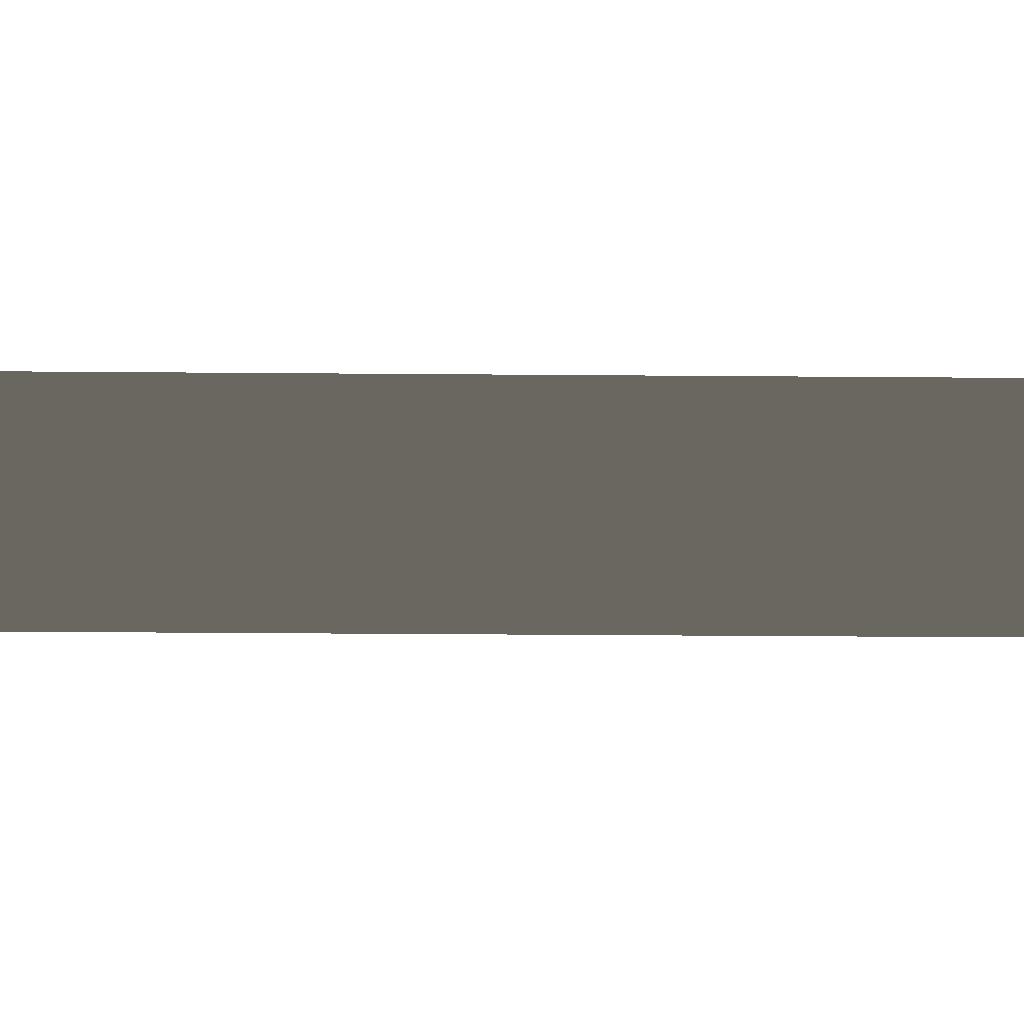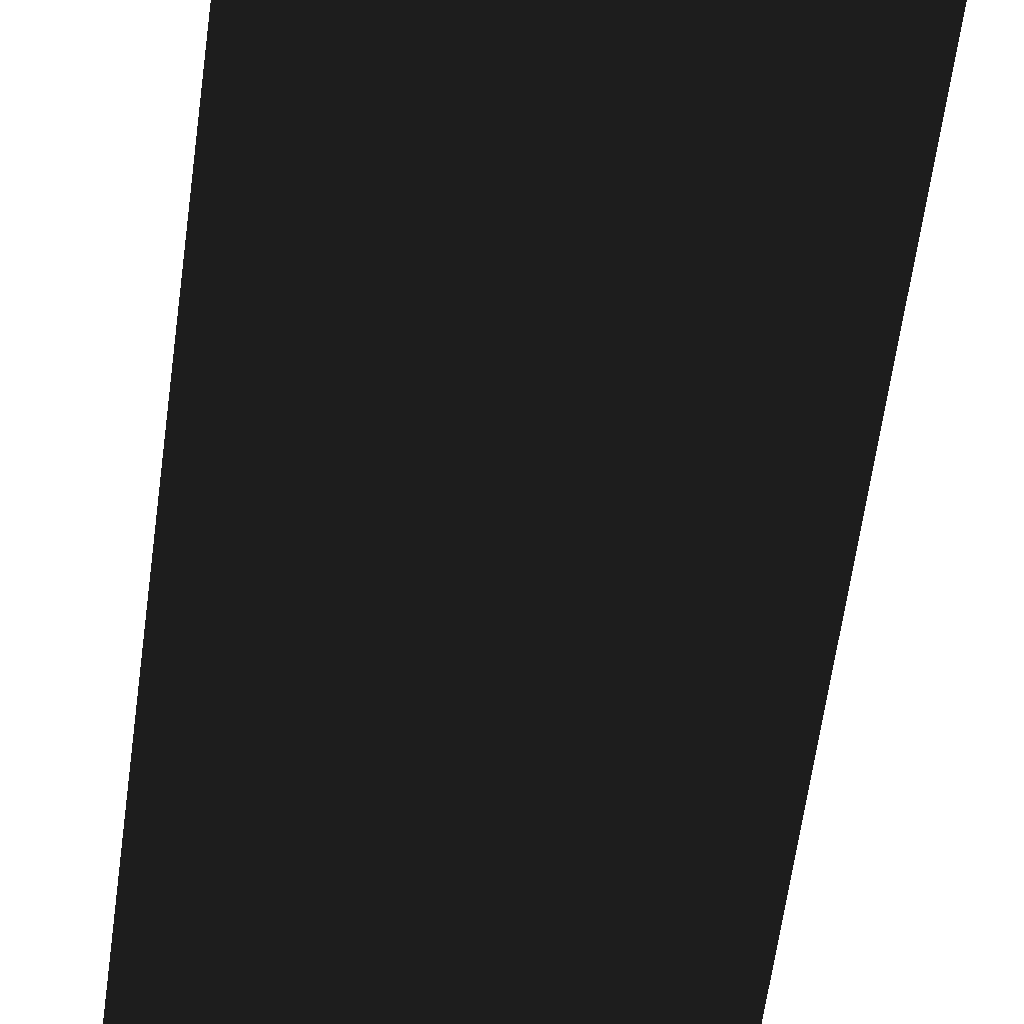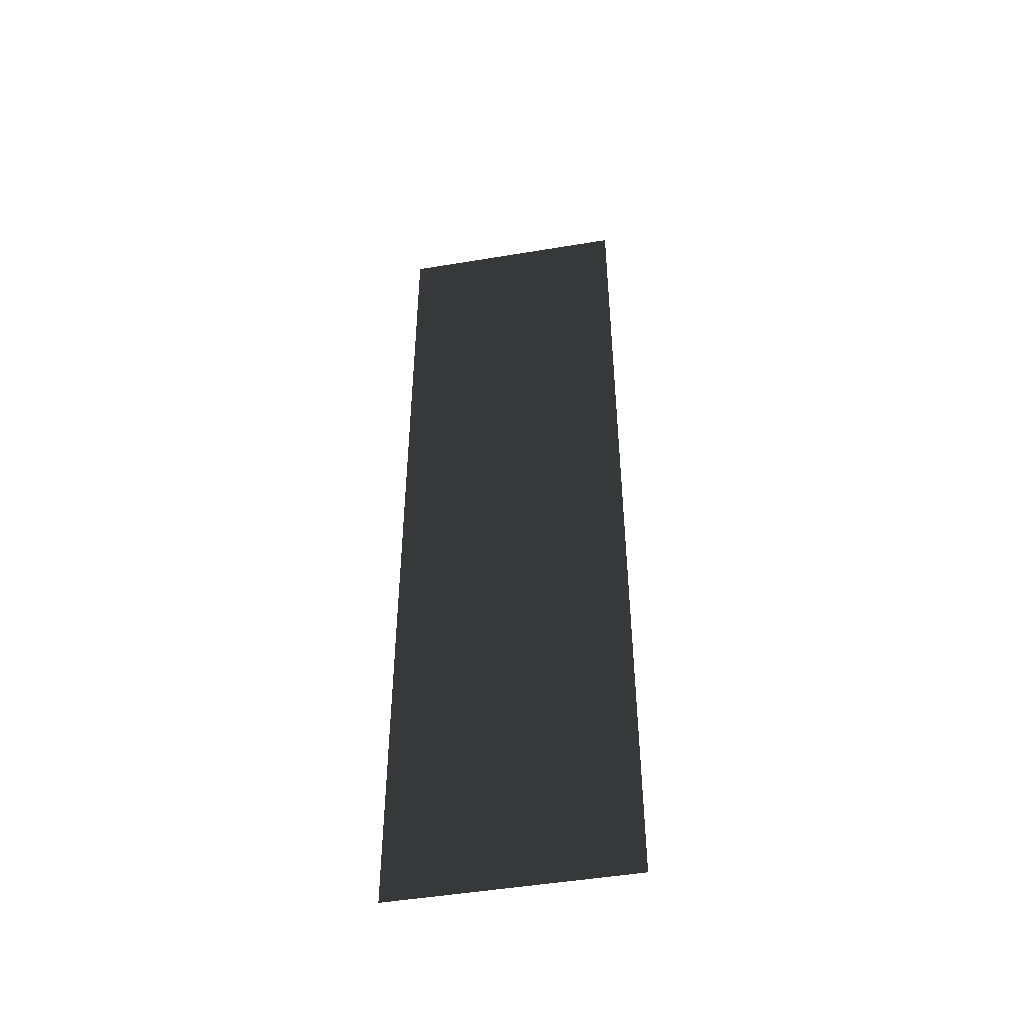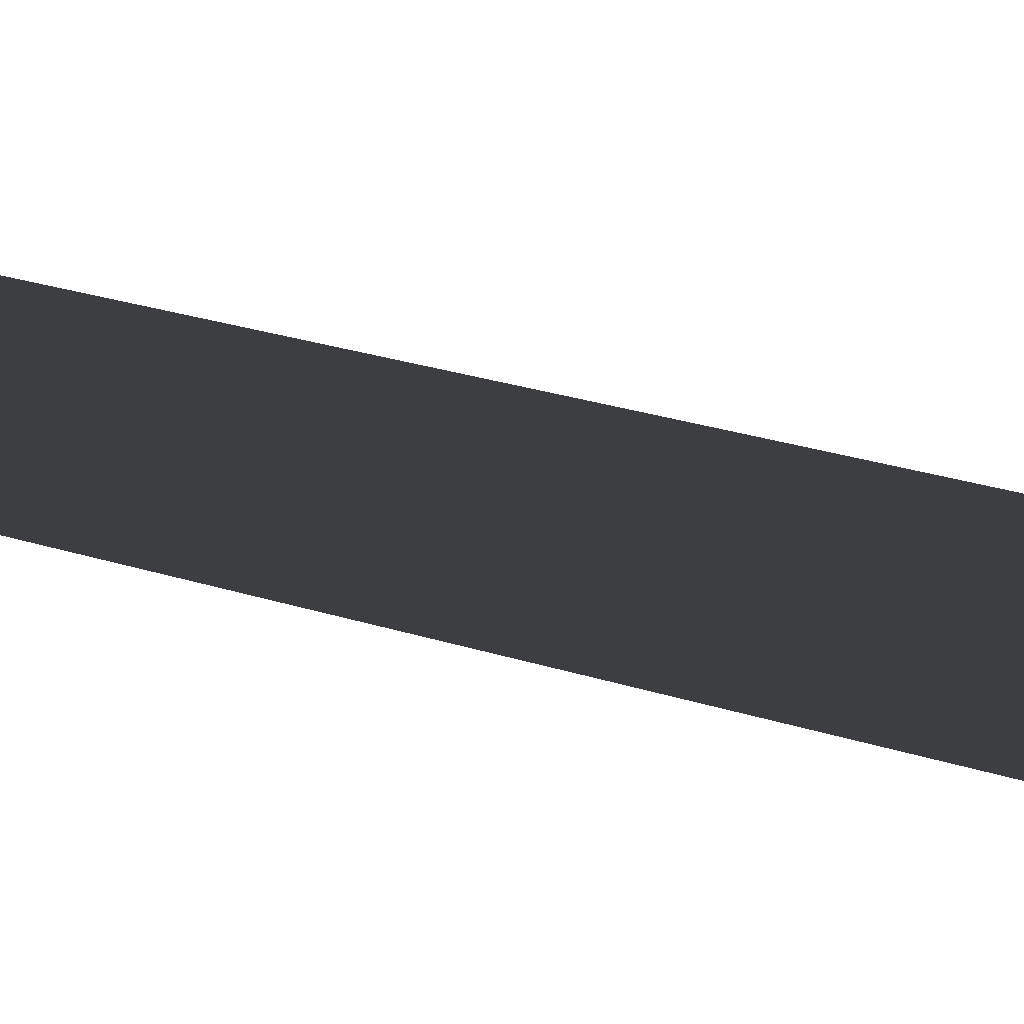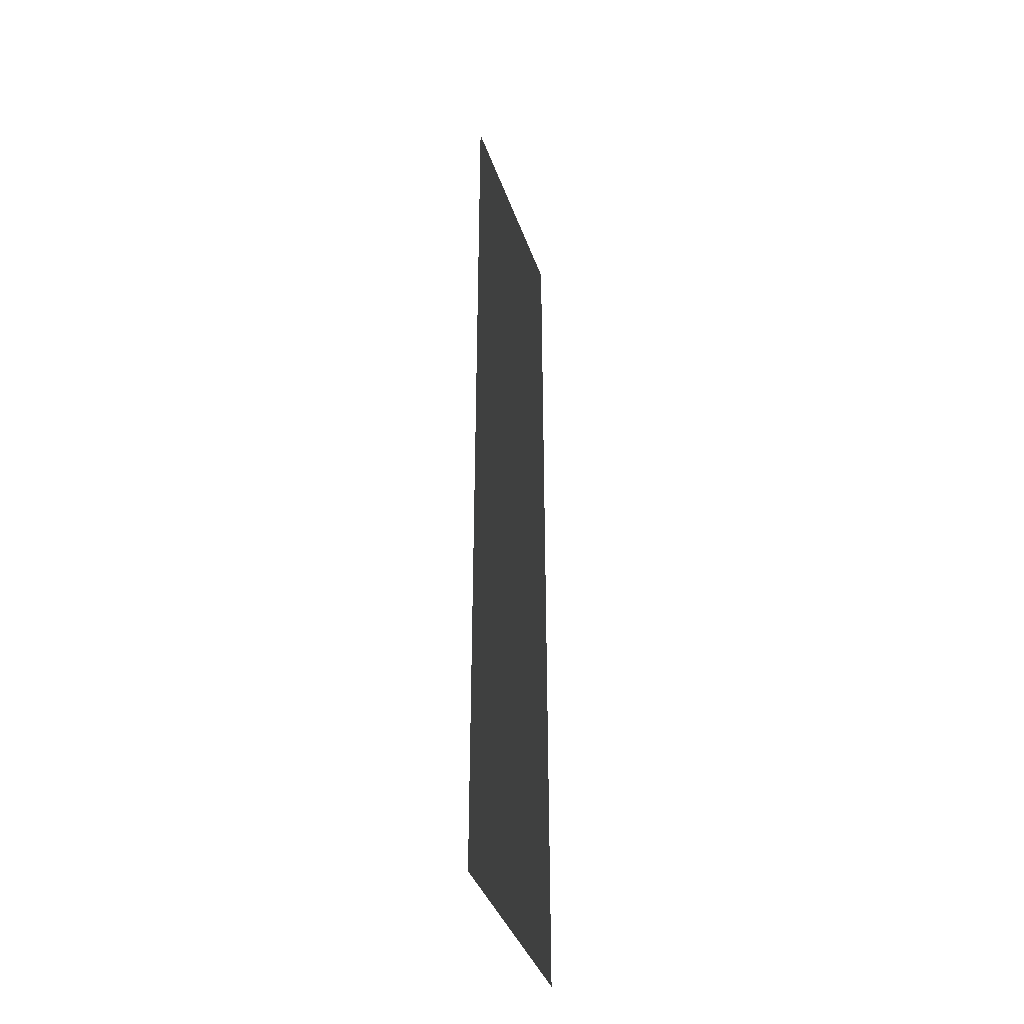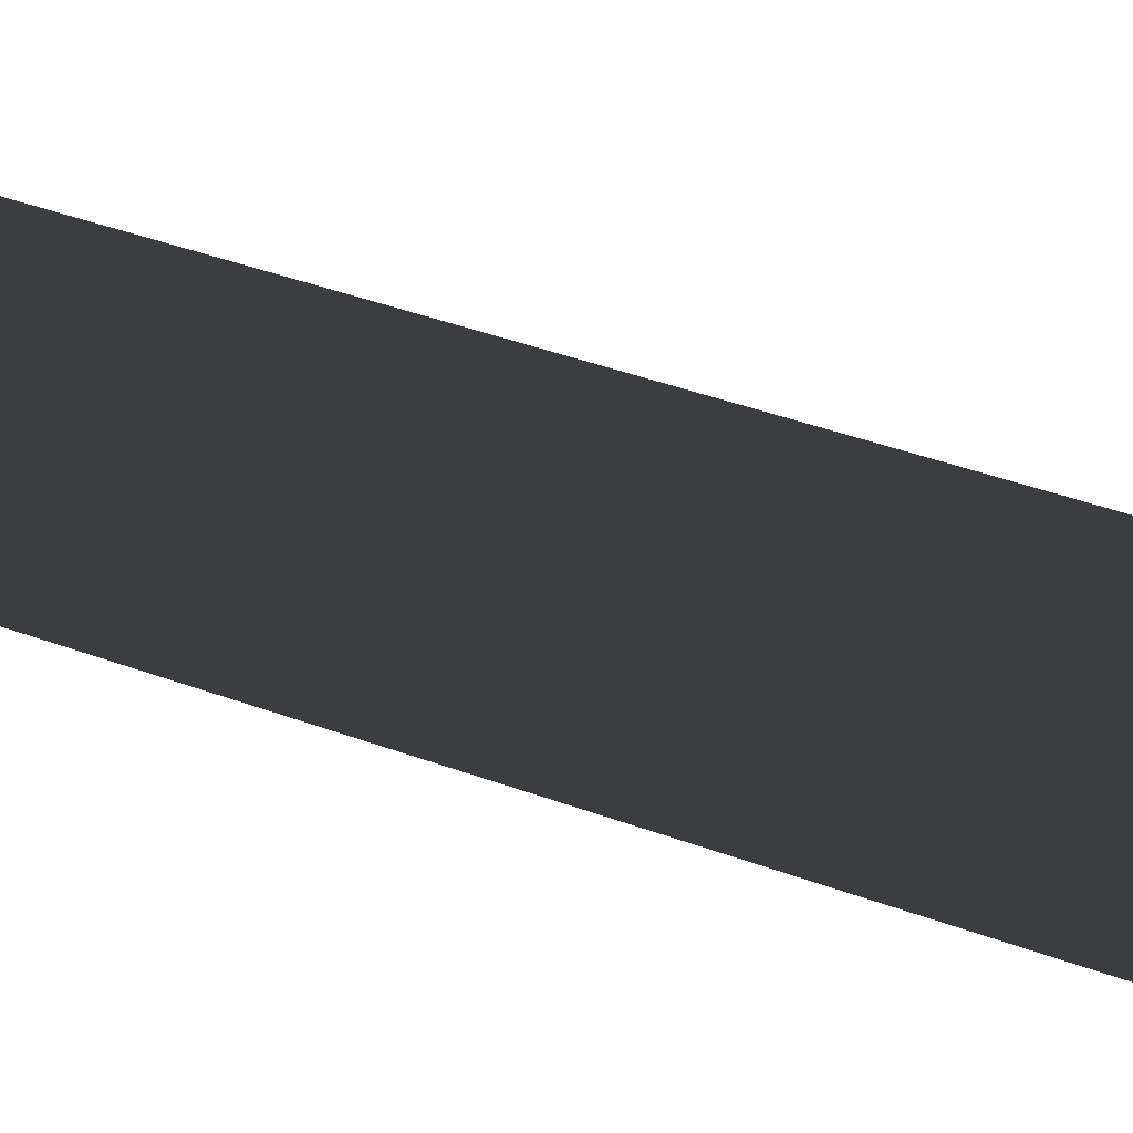
<metadata>
{"format":"obj","ext":"obj","renderer":"f3d","projection":"perspective","resolution":1024,"background":"white","views":[{"elev":-18.5,"azim":88.9,"up":"+Z"},{"elev":-52.2,"azim":-6.9,"up":"+Z"},{"elev":-48.1,"azim":-172.4,"up":"+Y"},{"elev":21.8,"azim":121.3,"up":"+Z"},{"elev":-39.5,"azim":-74.7,"up":"+Y"},{"elev":32.7,"azim":118.8,"up":"+Z"}]}
</metadata>
<code>
o #ID36
v 0.1284 0.157 -0.4388
v 0.1284 0.09149 -0.4388
v 0.1124 0.157 -0.4397
v 0.1124 0.09149 -0.4397
v 0.1284 0.09149 -0.4388
v 0.1124 0.157 -0.4397
v 0.1124 0.09149 -0.4397
v 0.1284 0.157 -0.4388
f 3 2 1
f 2 3 4
f 7 6 5
f 8 5 6

</code>
